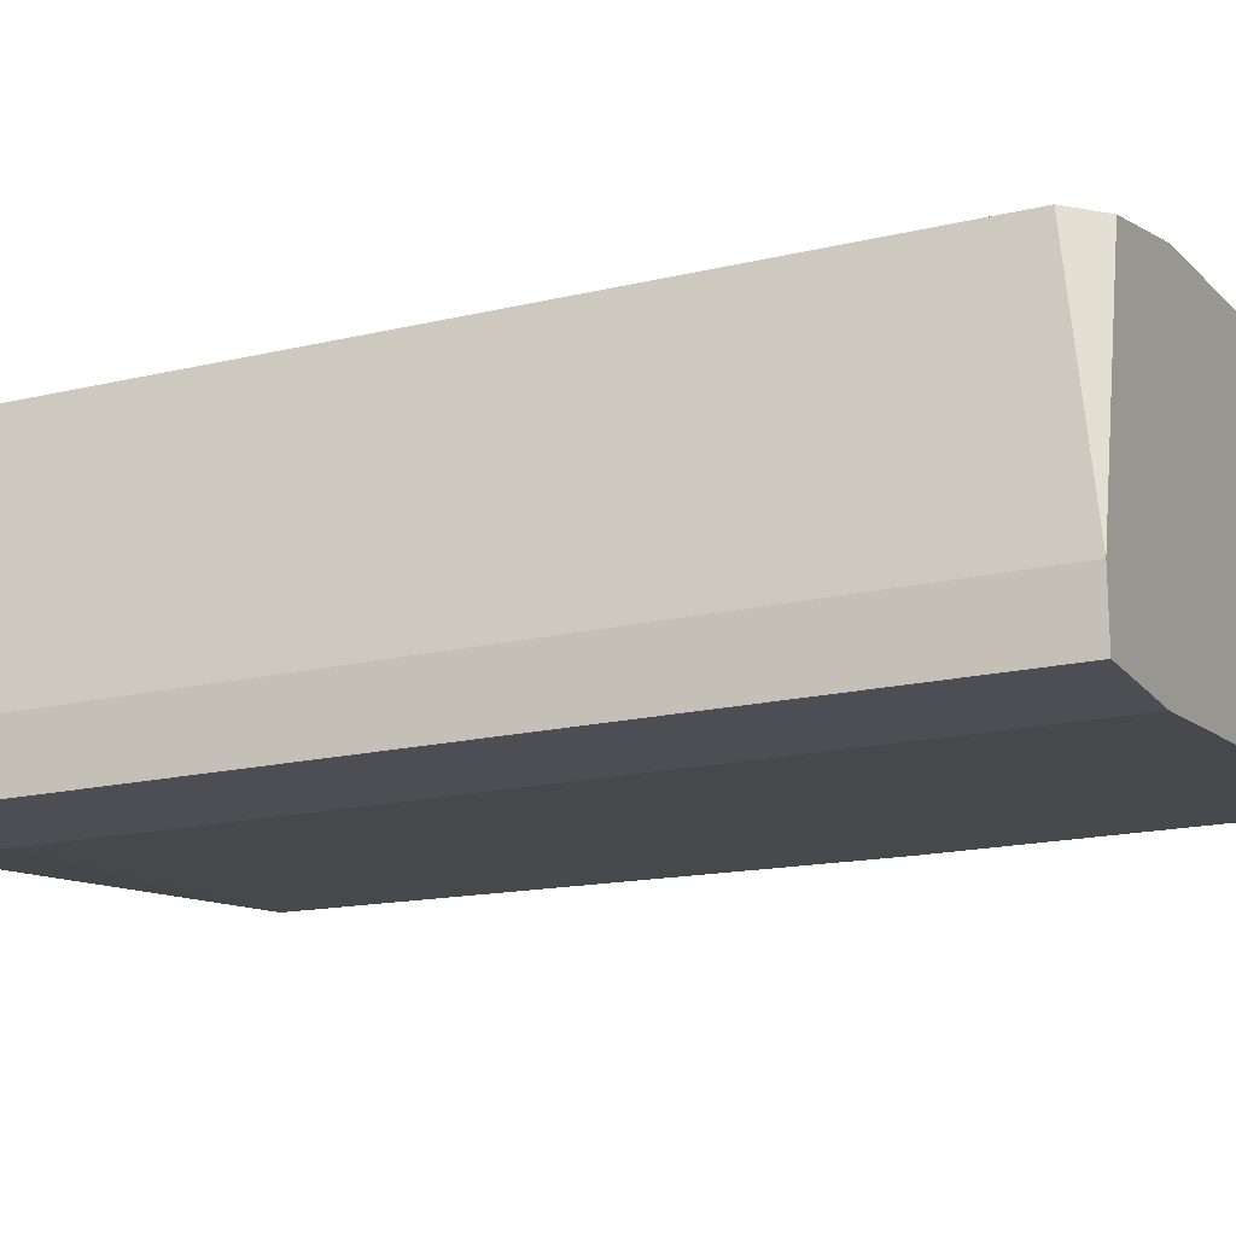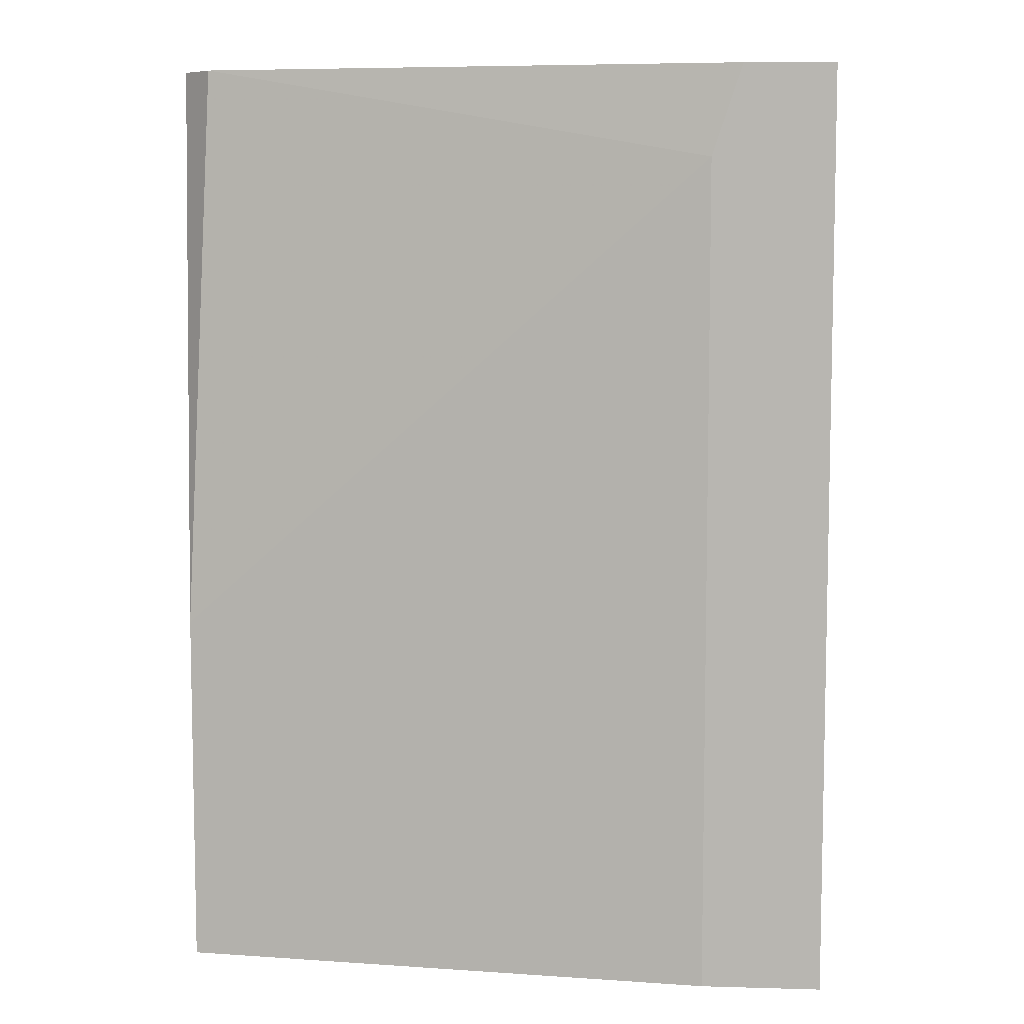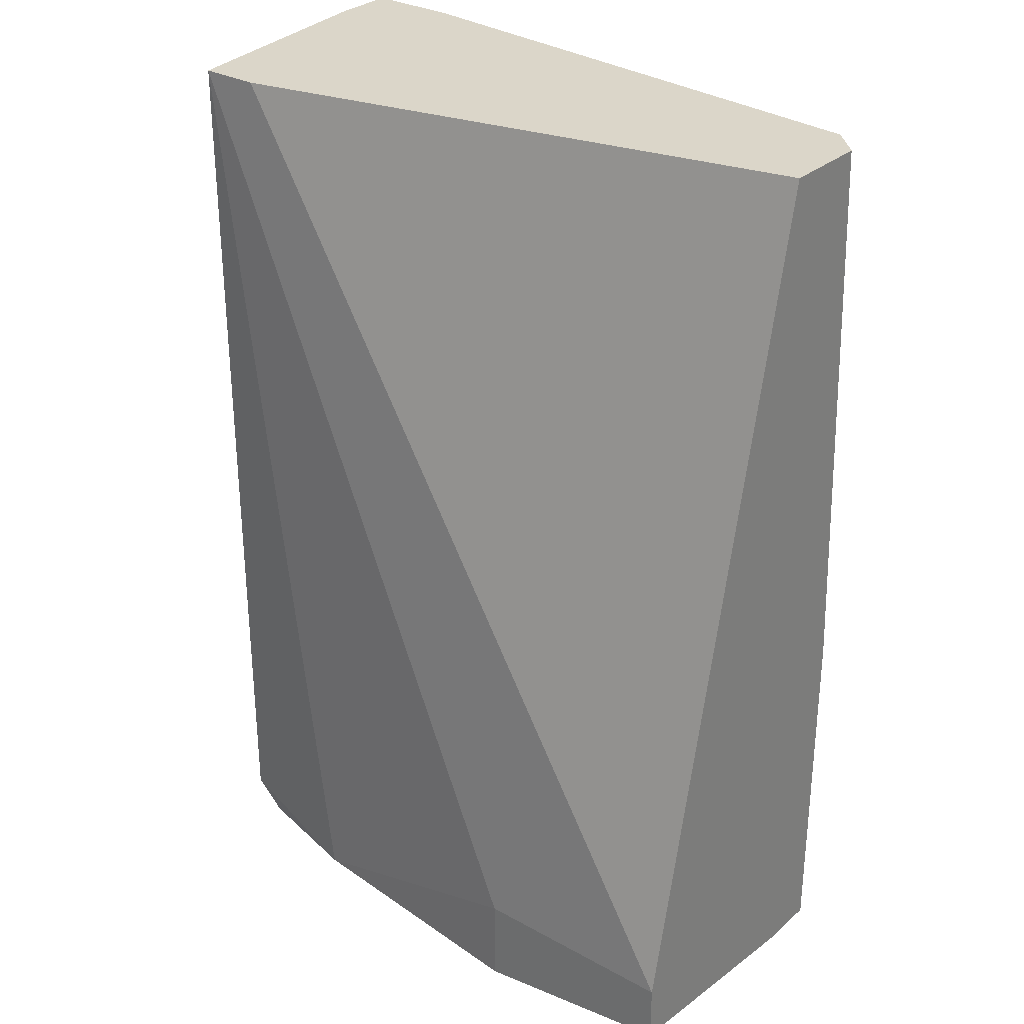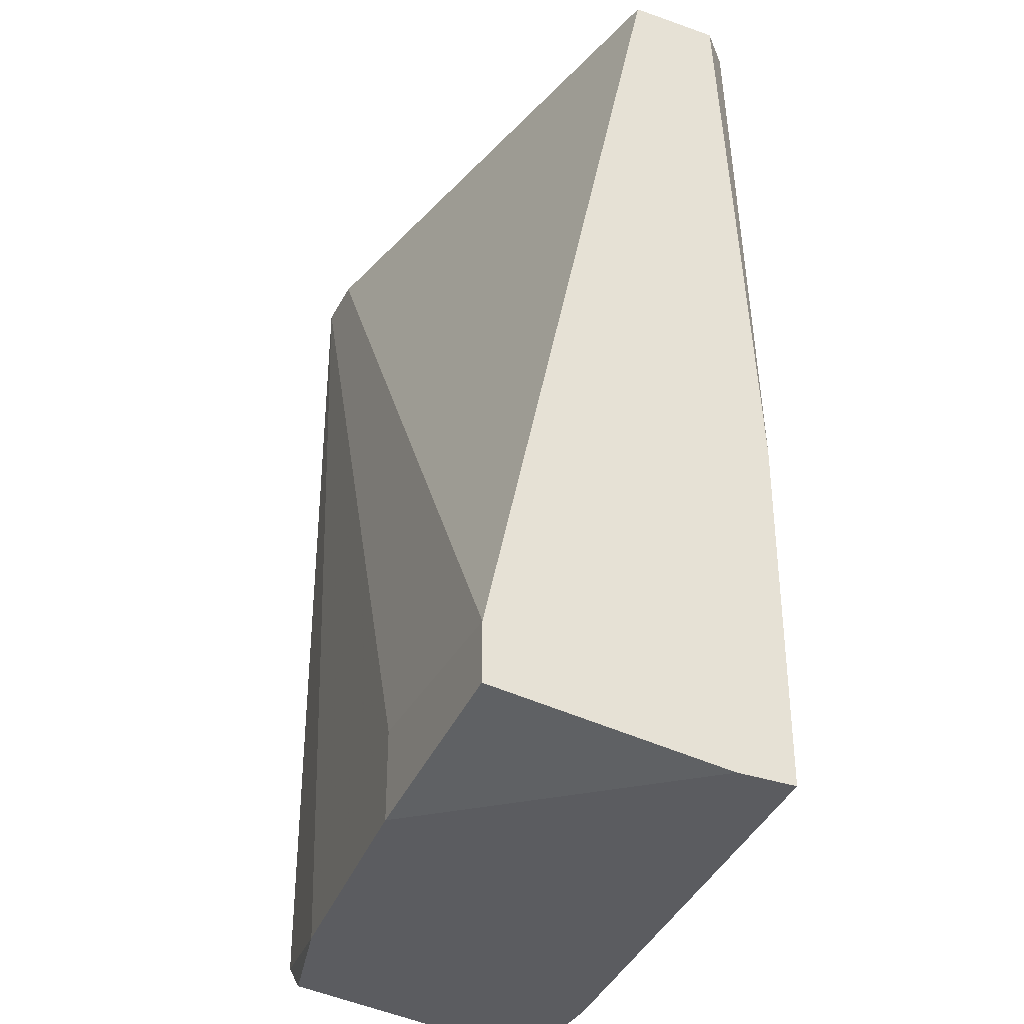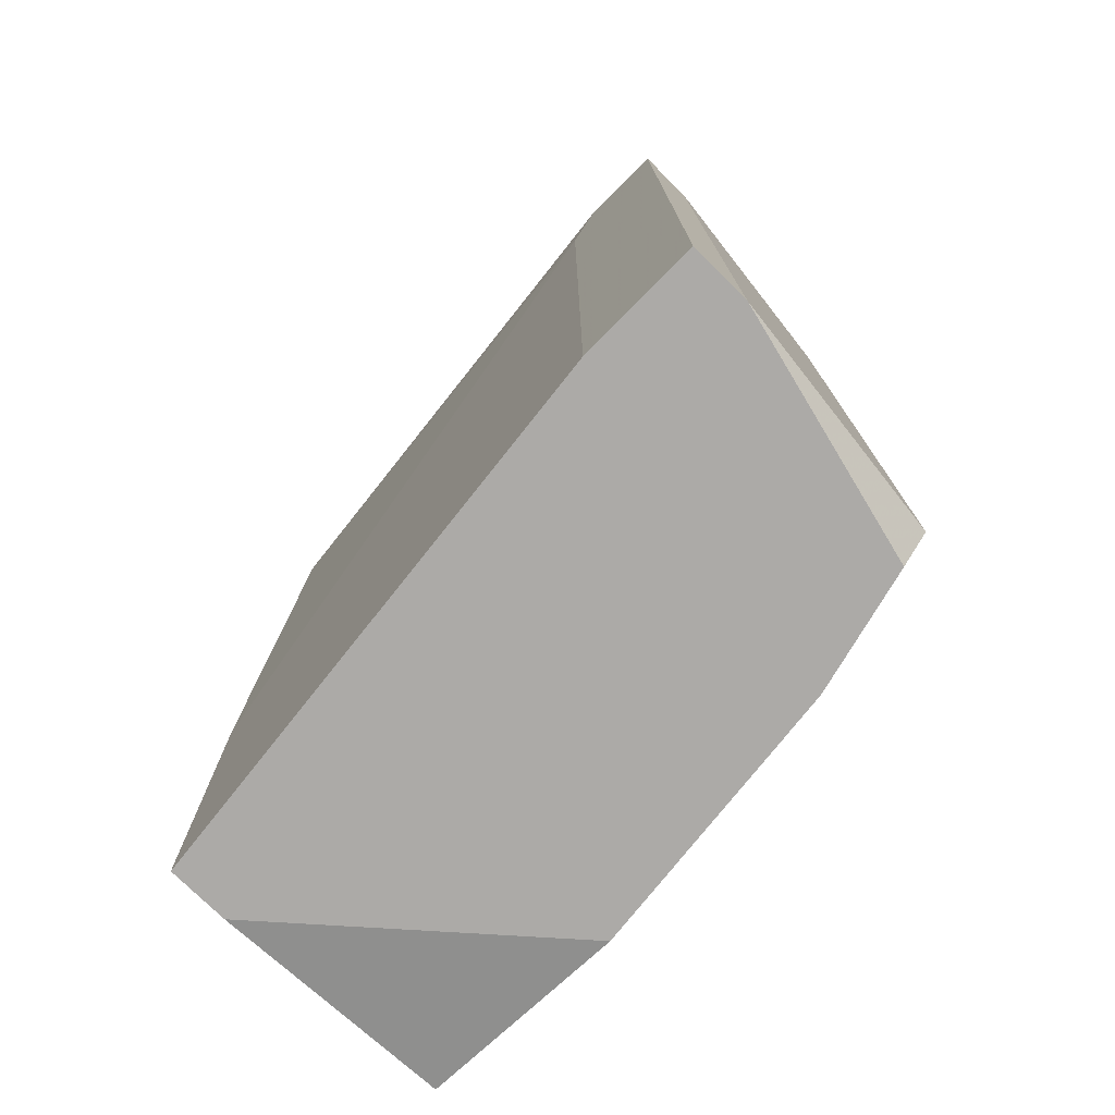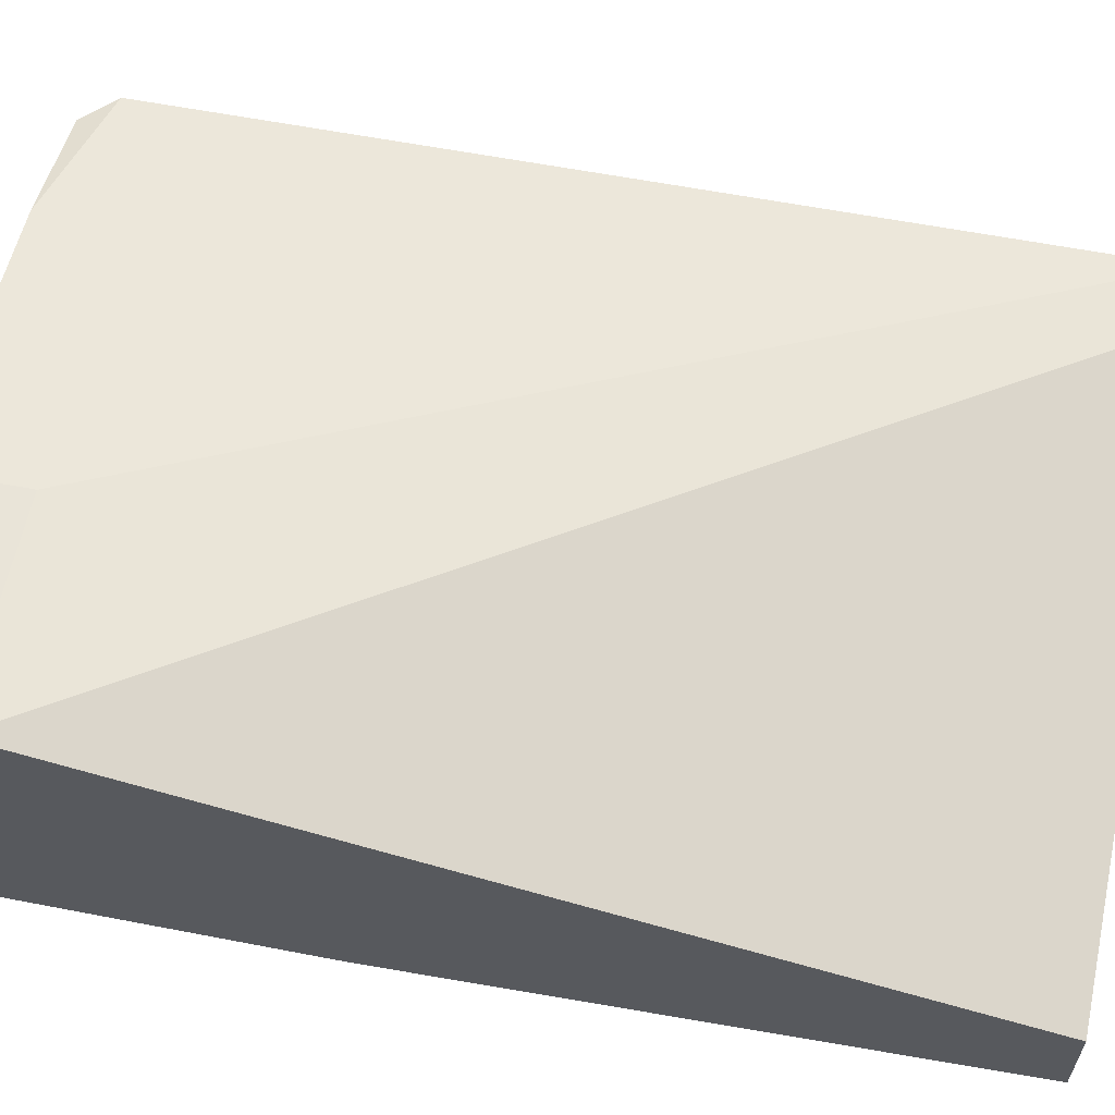
<metadata>
{"format":"obj","ext":"obj","renderer":"f3d","projection":"perspective","resolution":1024,"background":"white","views":[{"elev":-17.4,"azim":115.3,"up":"+Y"},{"elev":7.4,"azim":4.7,"up":"+Z"},{"elev":30.1,"azim":-141.3,"up":"+Z"},{"elev":-35.0,"azim":-114.8,"up":"+Z"},{"elev":-76.1,"azim":45.3,"up":"+Z"},{"elev":60.1,"azim":-78.8,"up":"+Y"}]}
</metadata>
<code>
v 0.0307 -0.007323 -0.002566
v 0.02938 0.005835 -0.03941
v 0.02938 0.005835 -0.04204
v 0.02938 -0.007323 -0.02756
v 0.02938 -0.007323 -0.04336
v 0.02938 -0.006009 -0.002566
v 0.02938 -0.002061 -0.002566
v 0.02938 -0.00469 -0.04336
v 0.05307 -0.009957 -0.006515
v 0.05307 -0.009957 -0.04336
v 0.05702 0.003203 -0.002566
v 0.05702 0.003203 -0.04204
v 0.0386 0.005835 -0.04336
v 0.0386 0.005835 -0.03941
v 0.0557 0.003203 -0.04336
v 0.05043 0.004518 -0.04336
v 0.05438 0.003203 -0.002566
v 0.05438 -0.009957 -0.002566
v 0.05833 -0.007323 -0.04336
v 0.05833 -0.007323 -0.002566
v 0.05833 -0.009957 -0.04336
v 0.05833 -0.009957 -0.002566
f 19 16 15
f 20 11 6
f 8 6 3
f 11 20 12
f 6 11 7
f 3 6 7
f 20 6 18
f 6 8 5
f 8 21 5
f 21 8 13
f 8 3 13
f 18 6 1
f 3 7 2
f 13 3 2
f 21 18 10
f 5 21 10
f 7 11 17
f 11 2 17
f 2 7 17
f 11 12 16
f 21 13 16
f 21 20 22
f 20 18 22
f 18 21 22
f 18 1 9
f 10 18 9
f 5 10 9
f 20 21 19
f 12 20 19
f 21 16 19
f 2 11 14
f 13 2 14
f 11 16 14
f 16 13 14
f 6 5 4
f 1 6 4
f 9 1 4
f 5 9 4
f 16 12 15
f 12 19 15

</code>
